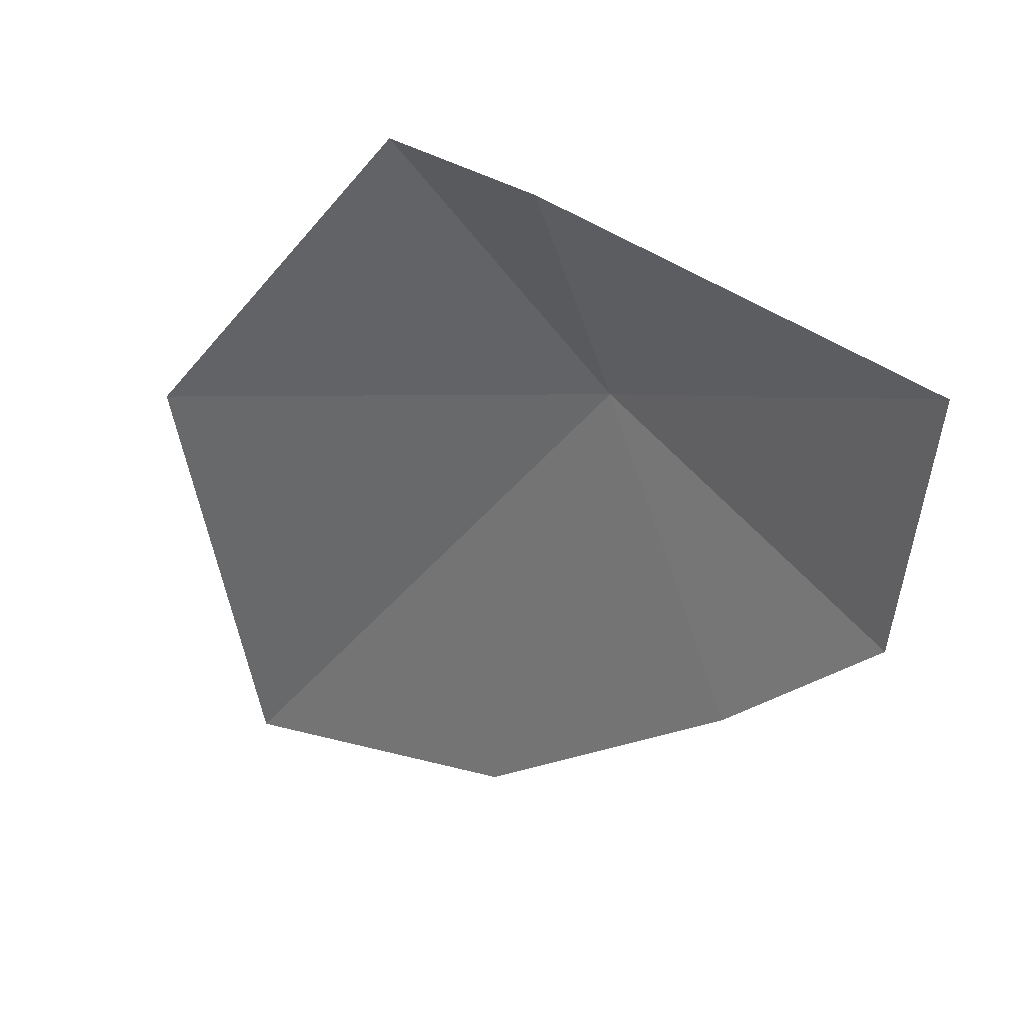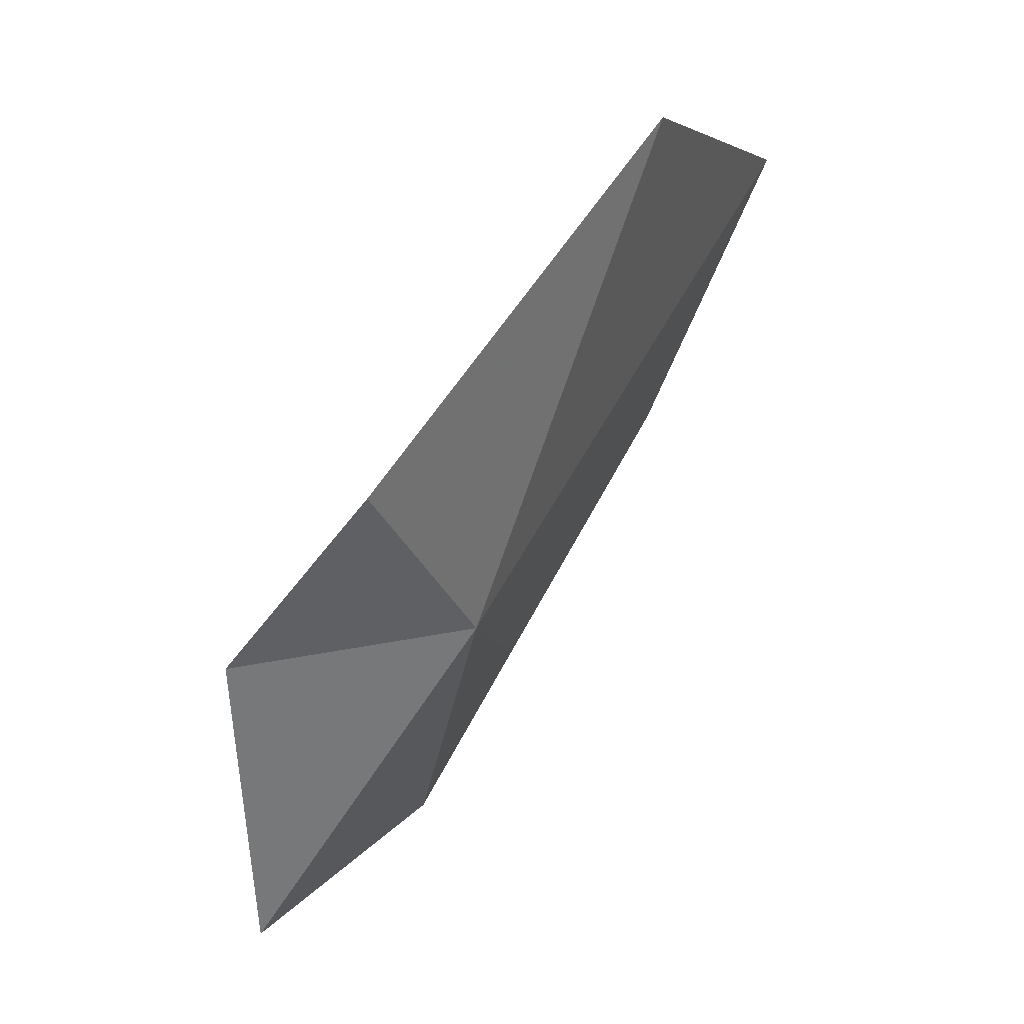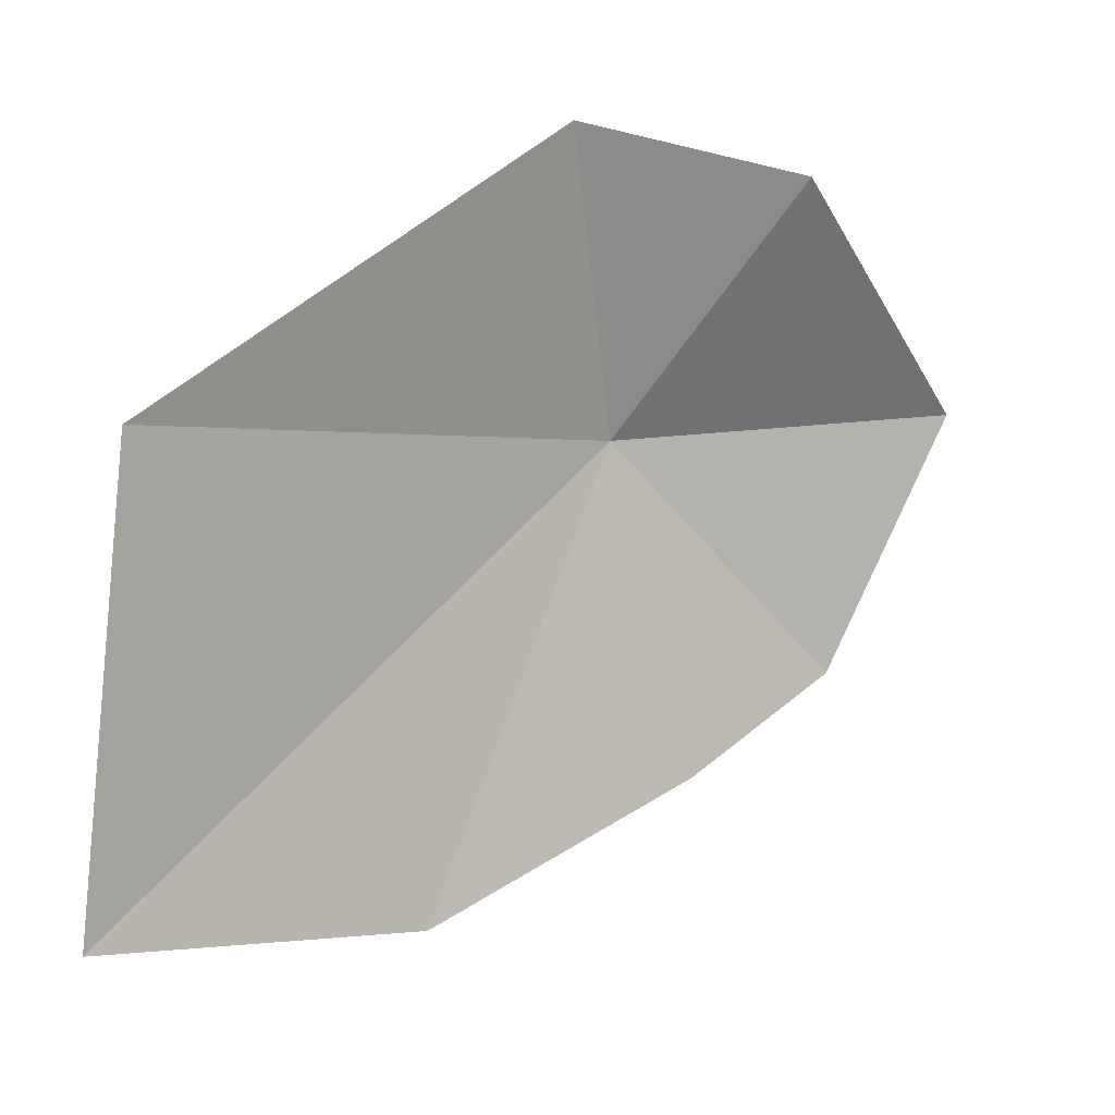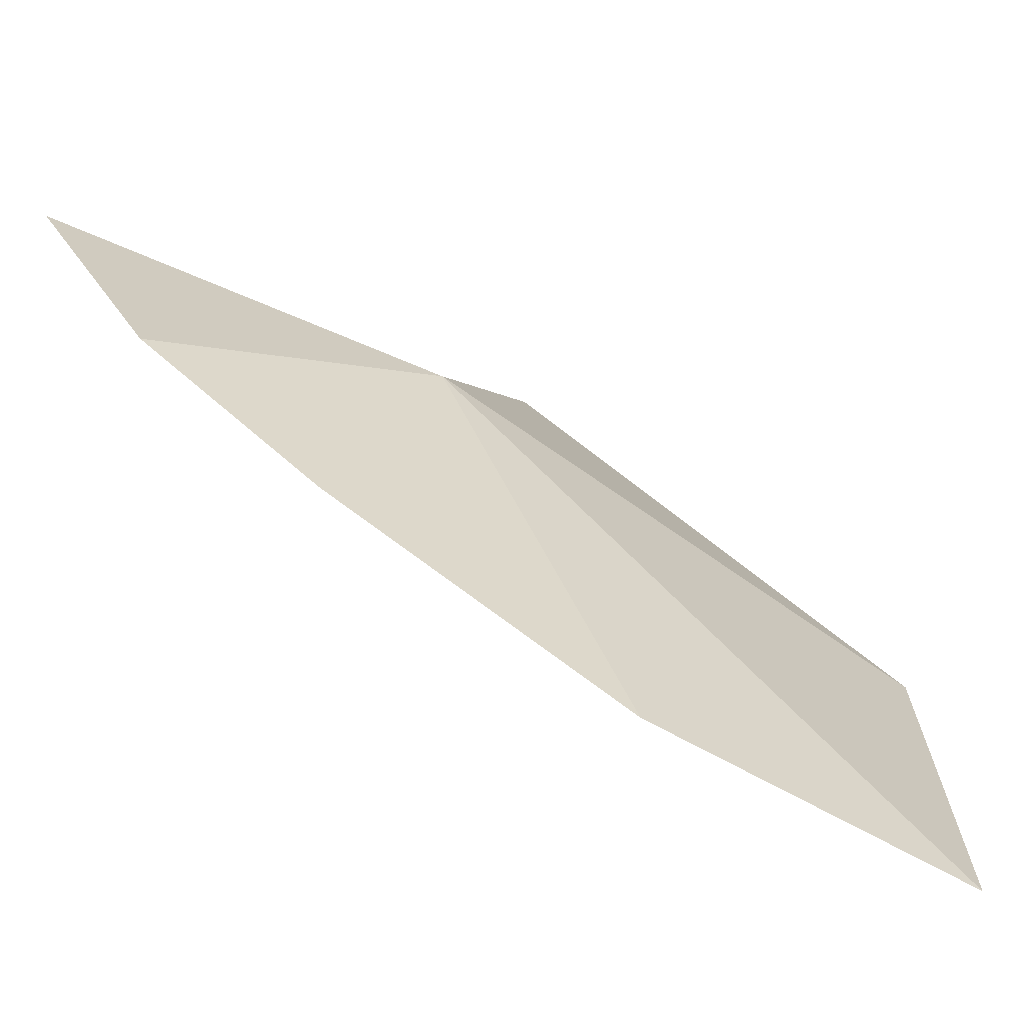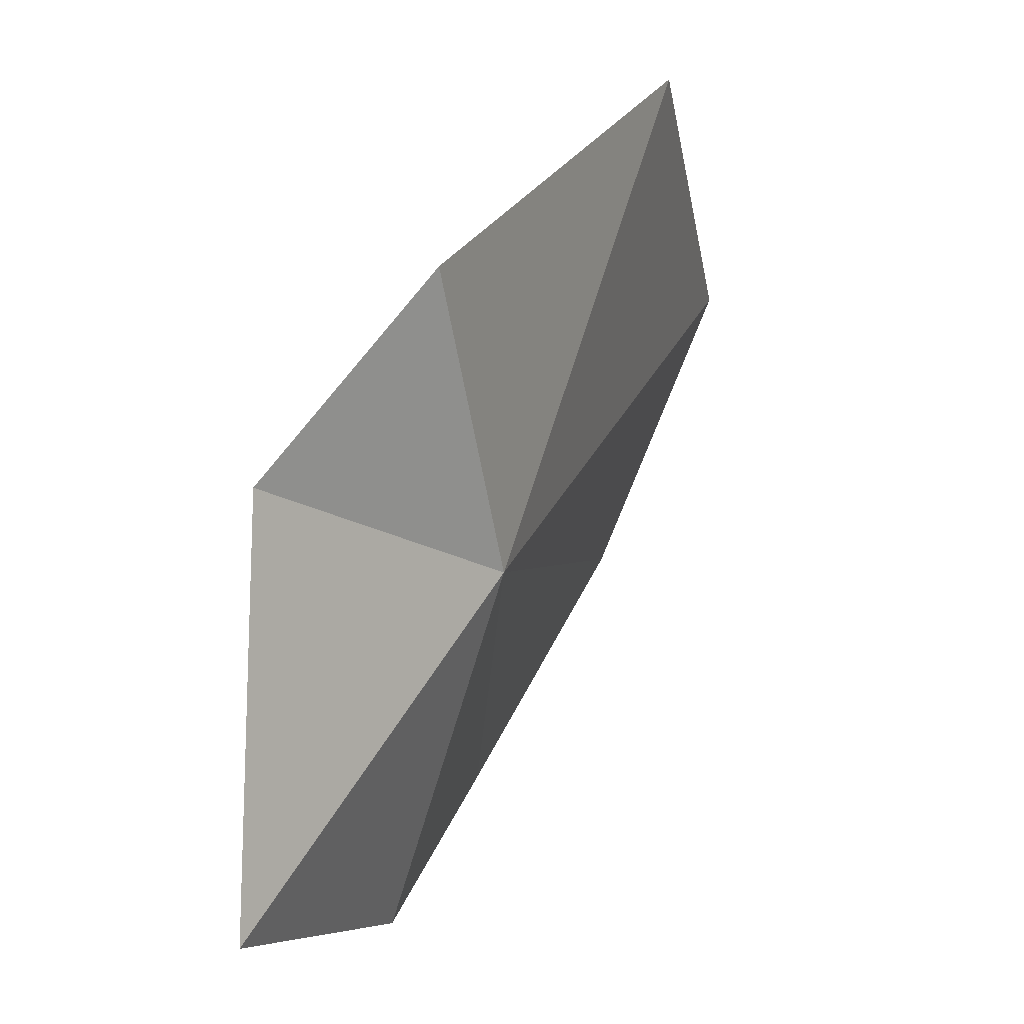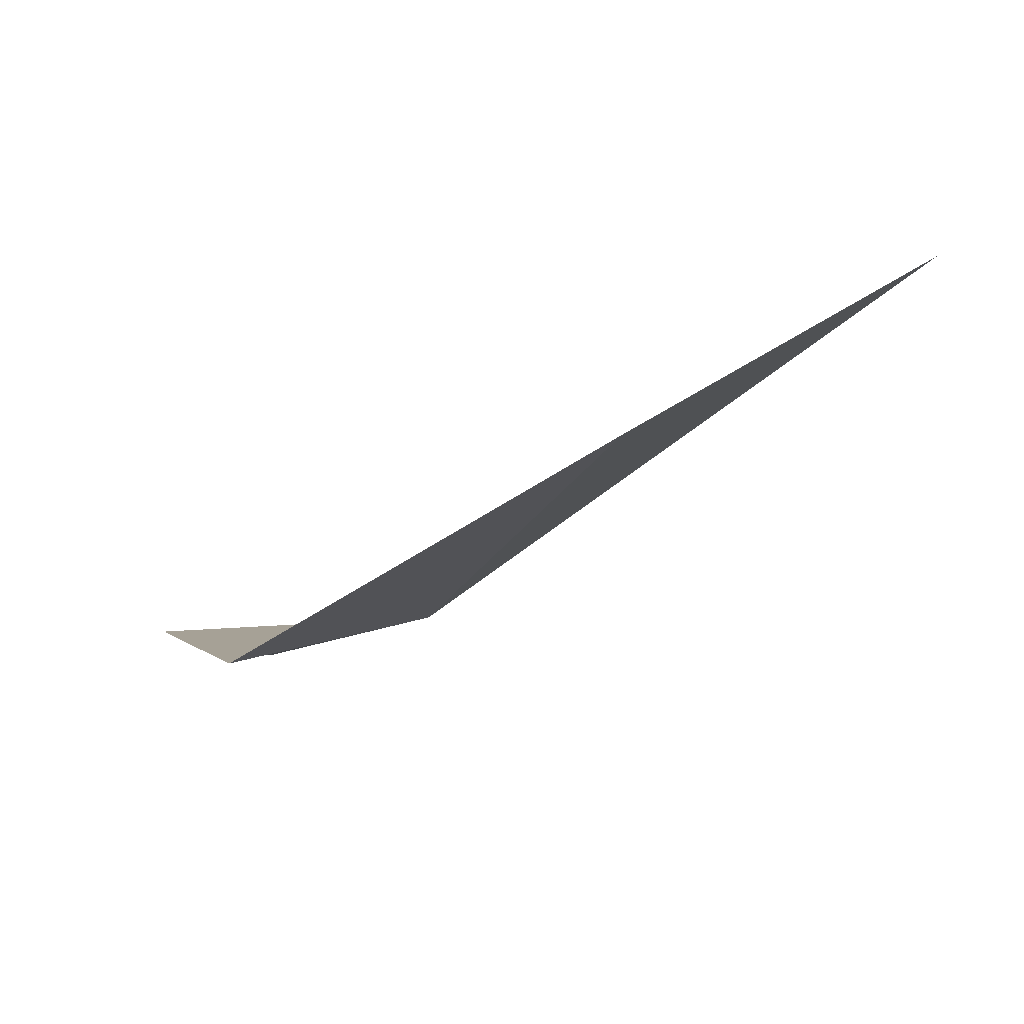
<metadata>
{"format":"obj","ext":"obj","renderer":"f3d","projection":"perspective","resolution":1024,"background":"white","views":[{"elev":18.3,"azim":-72.2,"up":"+Z"},{"elev":13.9,"azim":13.0,"up":"+Y"},{"elev":-12.0,"azim":-156.4,"up":"+Z"},{"elev":-54.2,"azim":37.8,"up":"+Z"},{"elev":71.9,"azim":-1.5,"up":"+Z"},{"elev":63.7,"azim":43.6,"up":"+Y"}]}
</metadata>
<code>
v 4.364 -25.05 24.43
v 5.085 -24.07 21.41
v 4.162 -25.86 22.44
v 4.044 -23.75 25.99
v 3.021 -24.99 25.91
v 3.624 -26.93 23.23
v 5.548 -21.48 23.79
v 5.989 -21.96 21.17
v 2.869 -27.32 24.99
f 1 3 2
f 1 4 5
f 1 6 3
f 1 7 4
f 1 8 7
f 1 2 8
f 1 5 9
f 1 9 6

</code>
